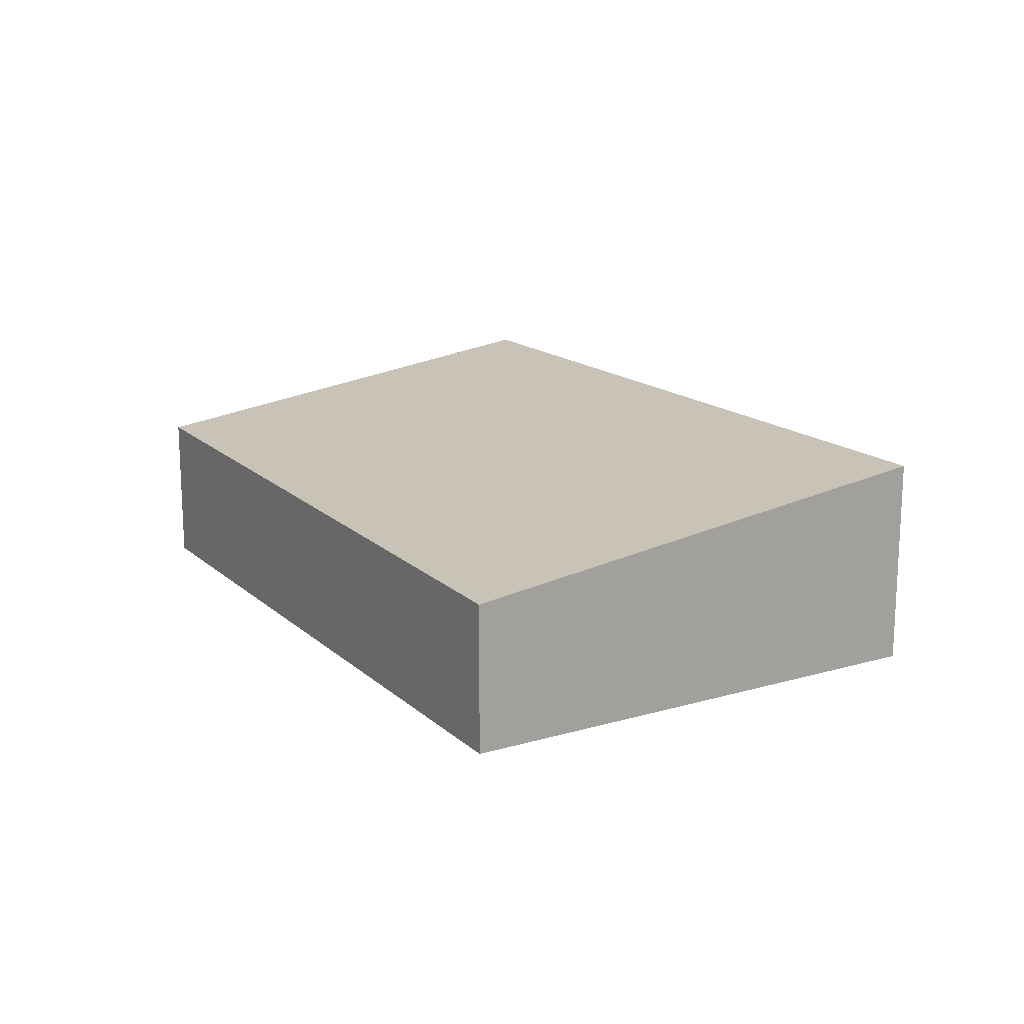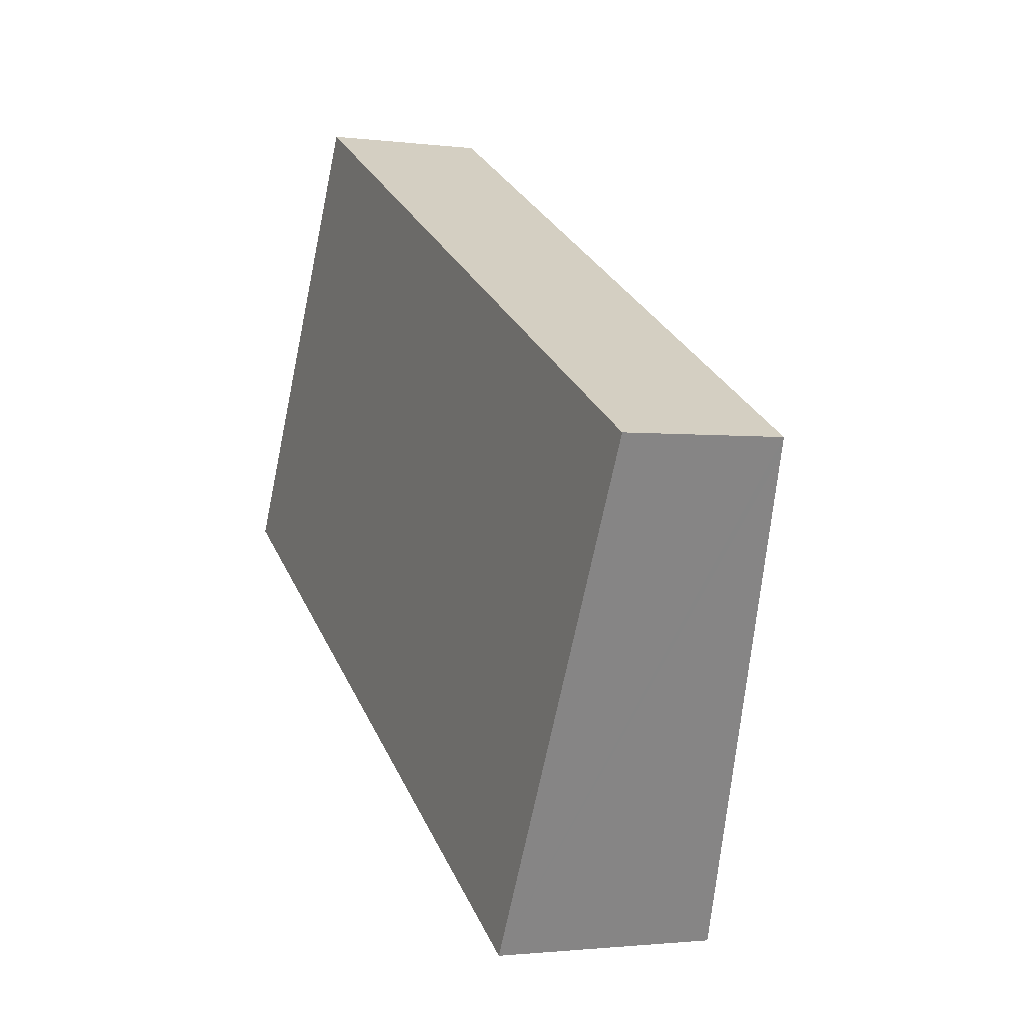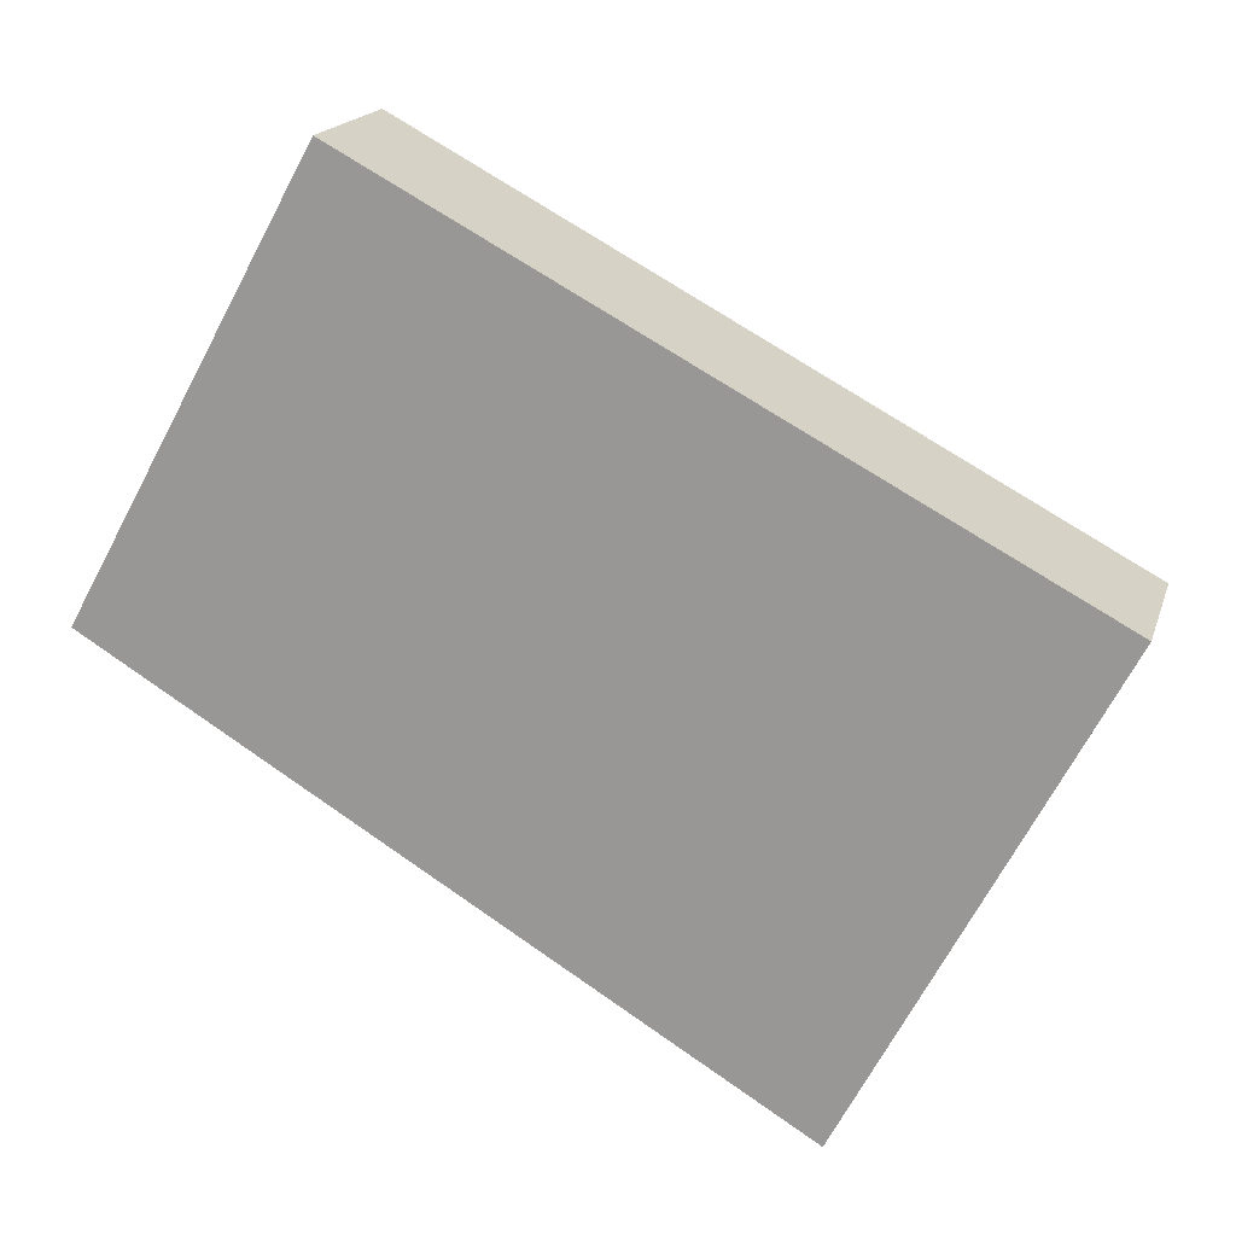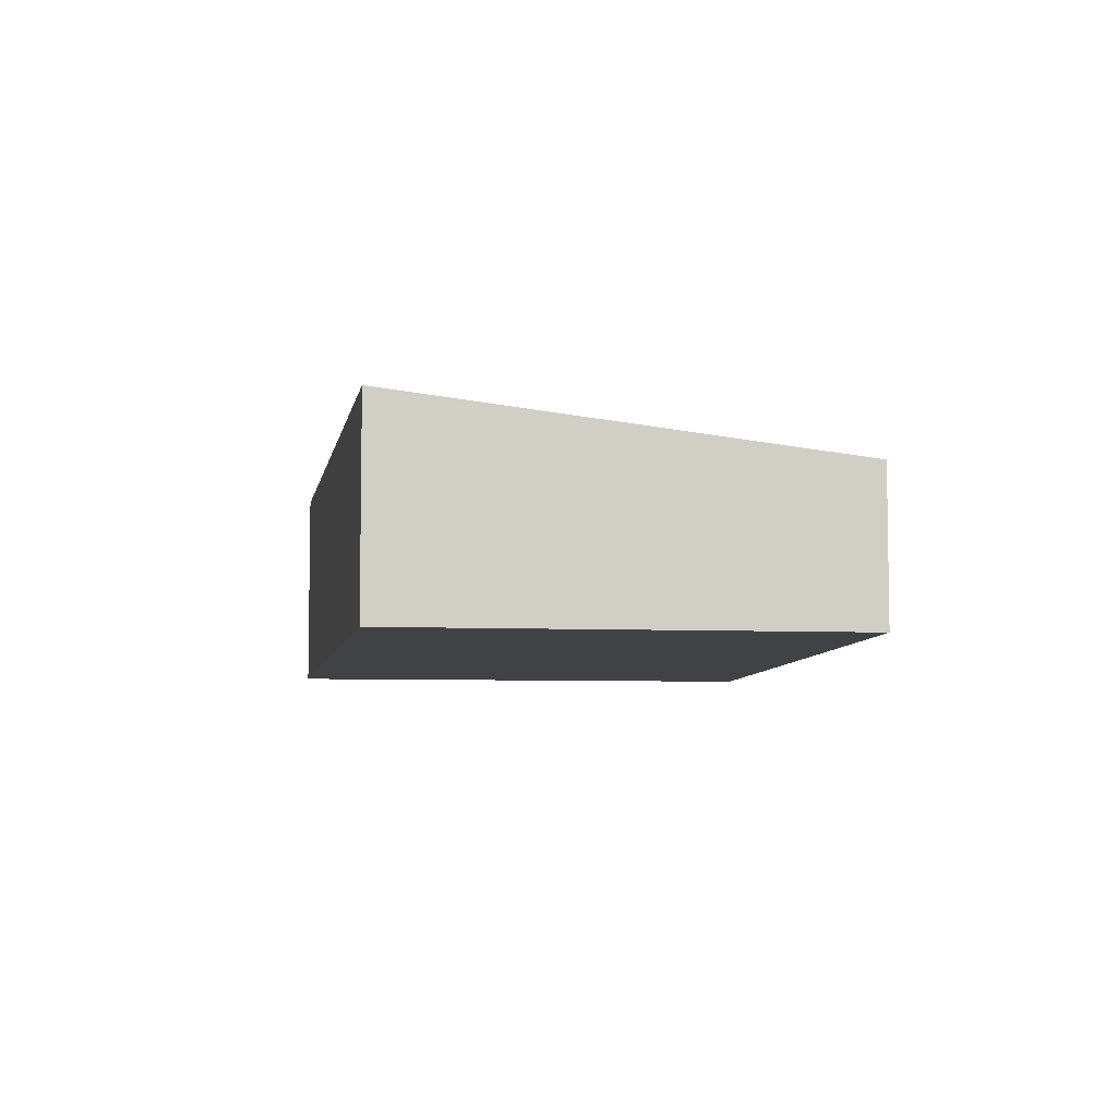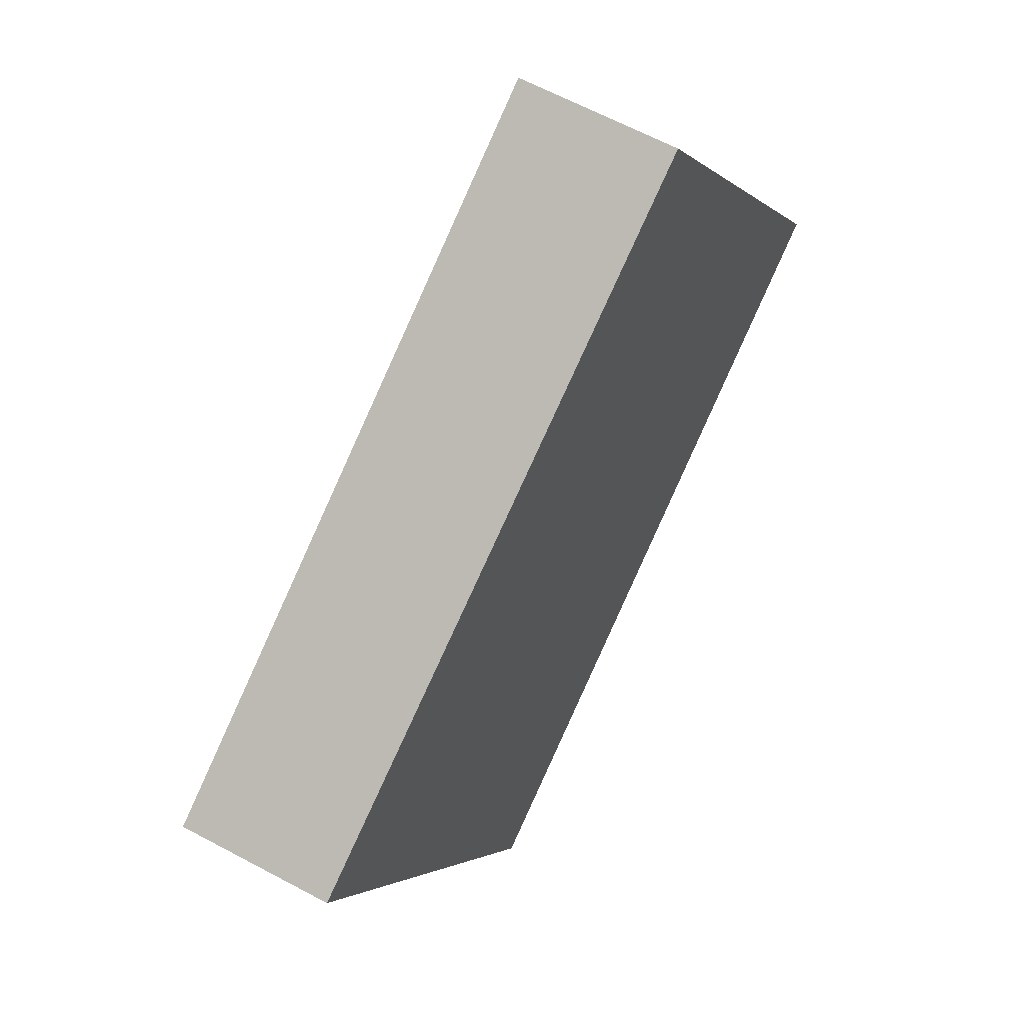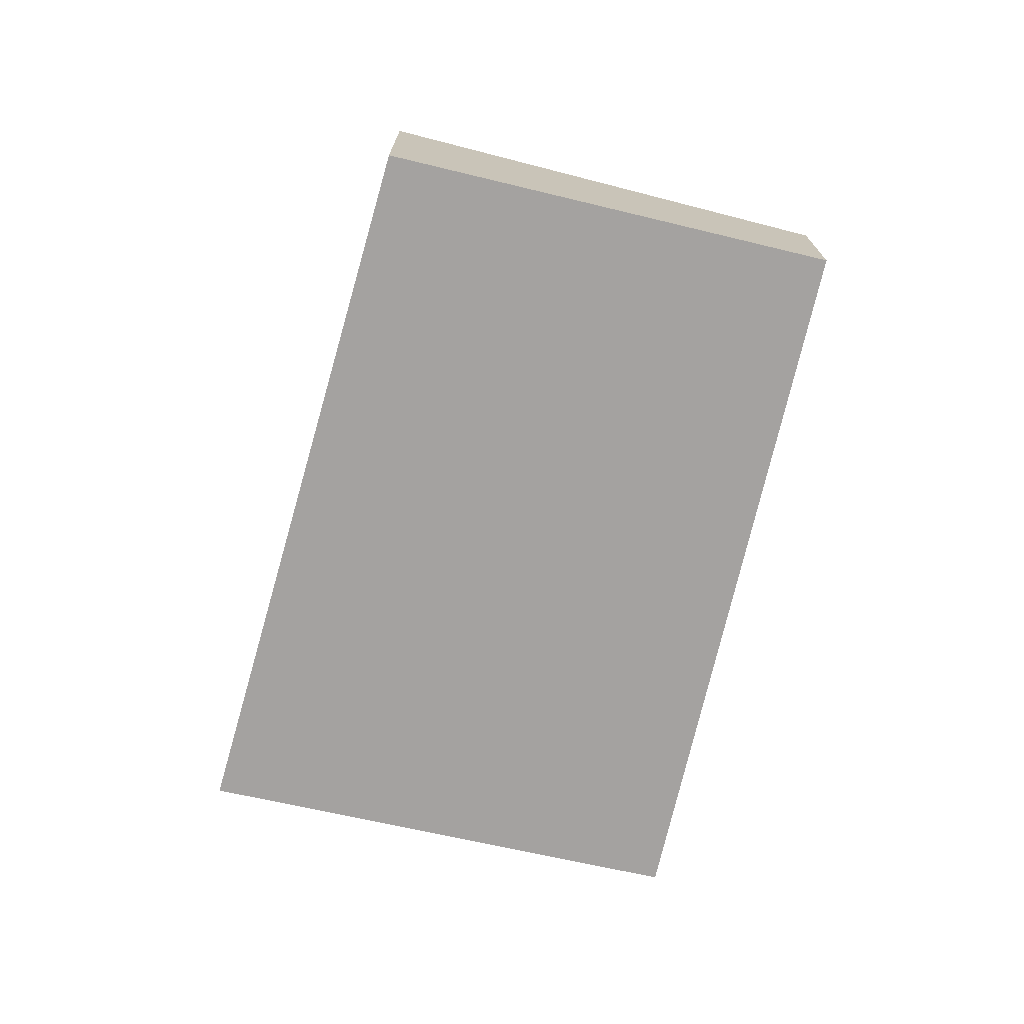
<metadata>
{"format":"obj","ext":"obj","renderer":"f3d","projection":"perspective","resolution":1024,"background":"white","views":[{"elev":17.1,"azim":87.3,"up":"+Y"},{"elev":-1.6,"azim":65.1,"up":"+Z"},{"elev":17.8,"azim":15.2,"up":"+Z"},{"elev":-6.6,"azim":-68.5,"up":"+Y"},{"elev":65.8,"azim":118.0,"up":"+Z"},{"elev":-72.7,"azim":-74.7,"up":"+Y"}]}
</metadata>
<code>
v  7.872 1.386 0.449
v  5.573 1.386 1.846
v  7.939 1.368 0.576
v  5.788 1.922 -3.517
v  2.053 1.411 3.736
v  0 1.922 1.177e-16
v  0 0 0
v  2.053 -2.288e-16 3.736
v  5.573 -1.13e-16 1.846
v  7.939 -3.527e-17 0.576
v  5.788 2.154e-16 -3.517
v  7.872 -2.749e-17 0.449
g defaultobject
f 1 2 3
f 2 1 4
f 2 4 5
f 5 4 6
f 7 5 6
f 5 7 8
f 8 2 5
f 2 8 9
f 2 9 3
f 3 9 10
f 1 11 4
f 11 1 3
f 11 3 10
f 11 10 12
f 11 6 4
f 6 11 7
f 9 12 10
f 12 9 11
f 11 9 8
f 11 8 7

</code>
